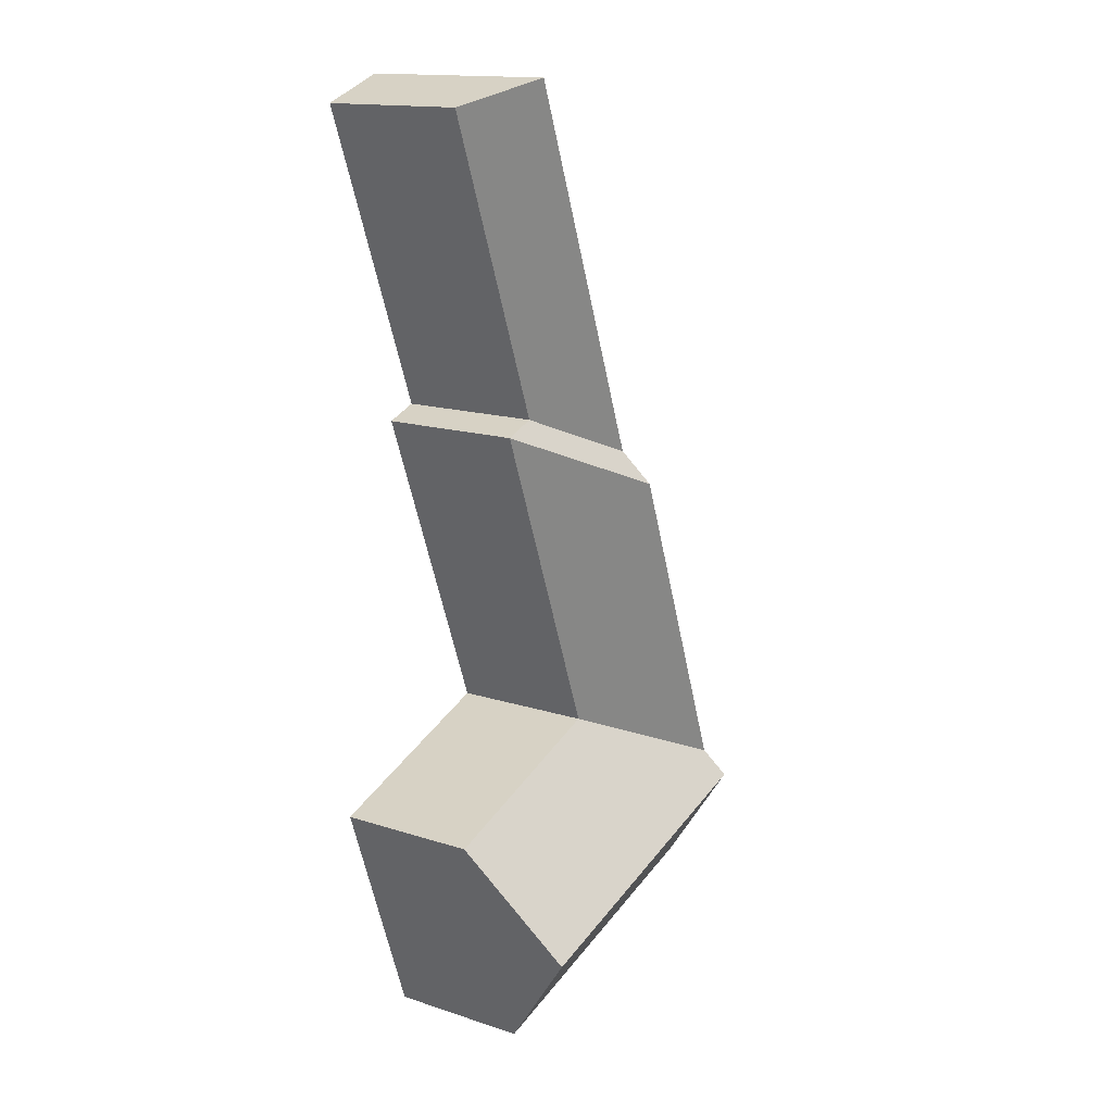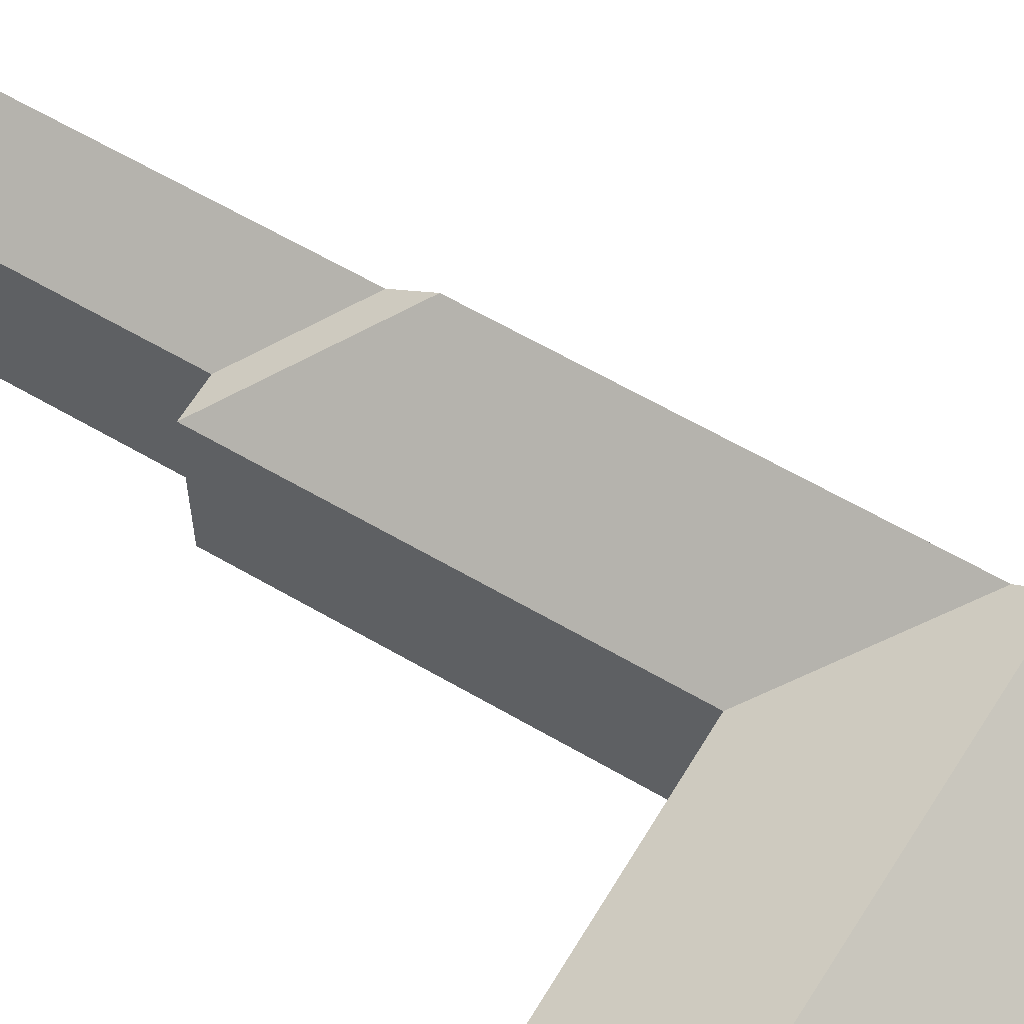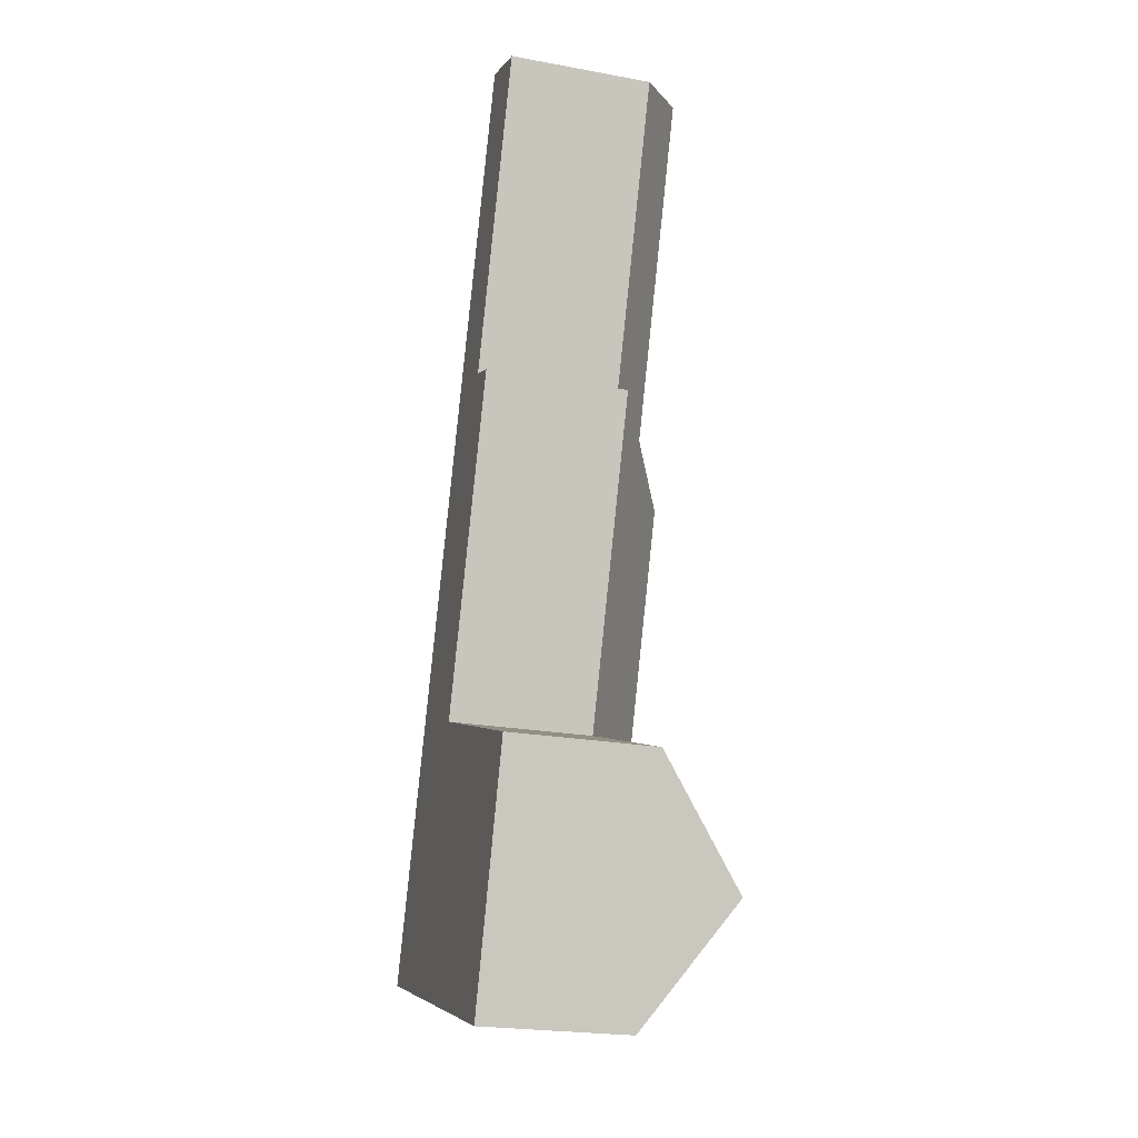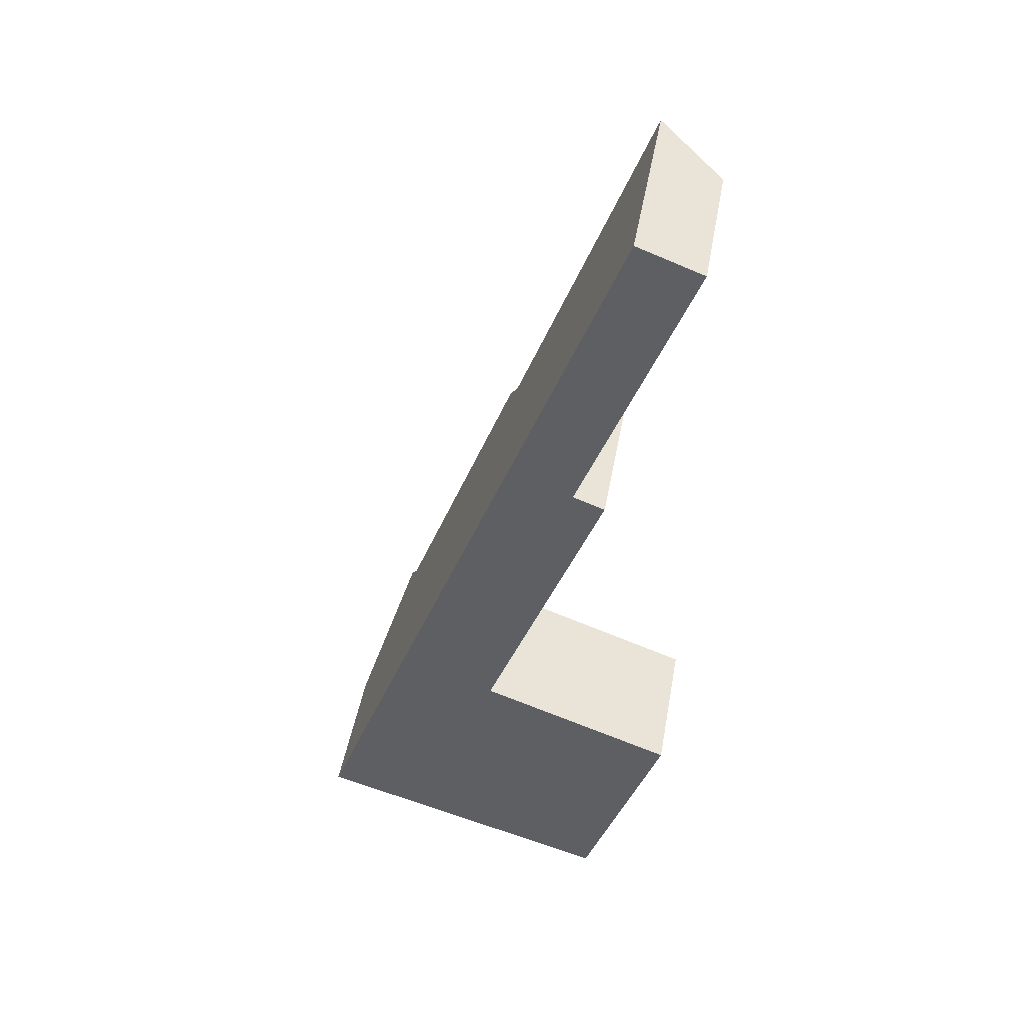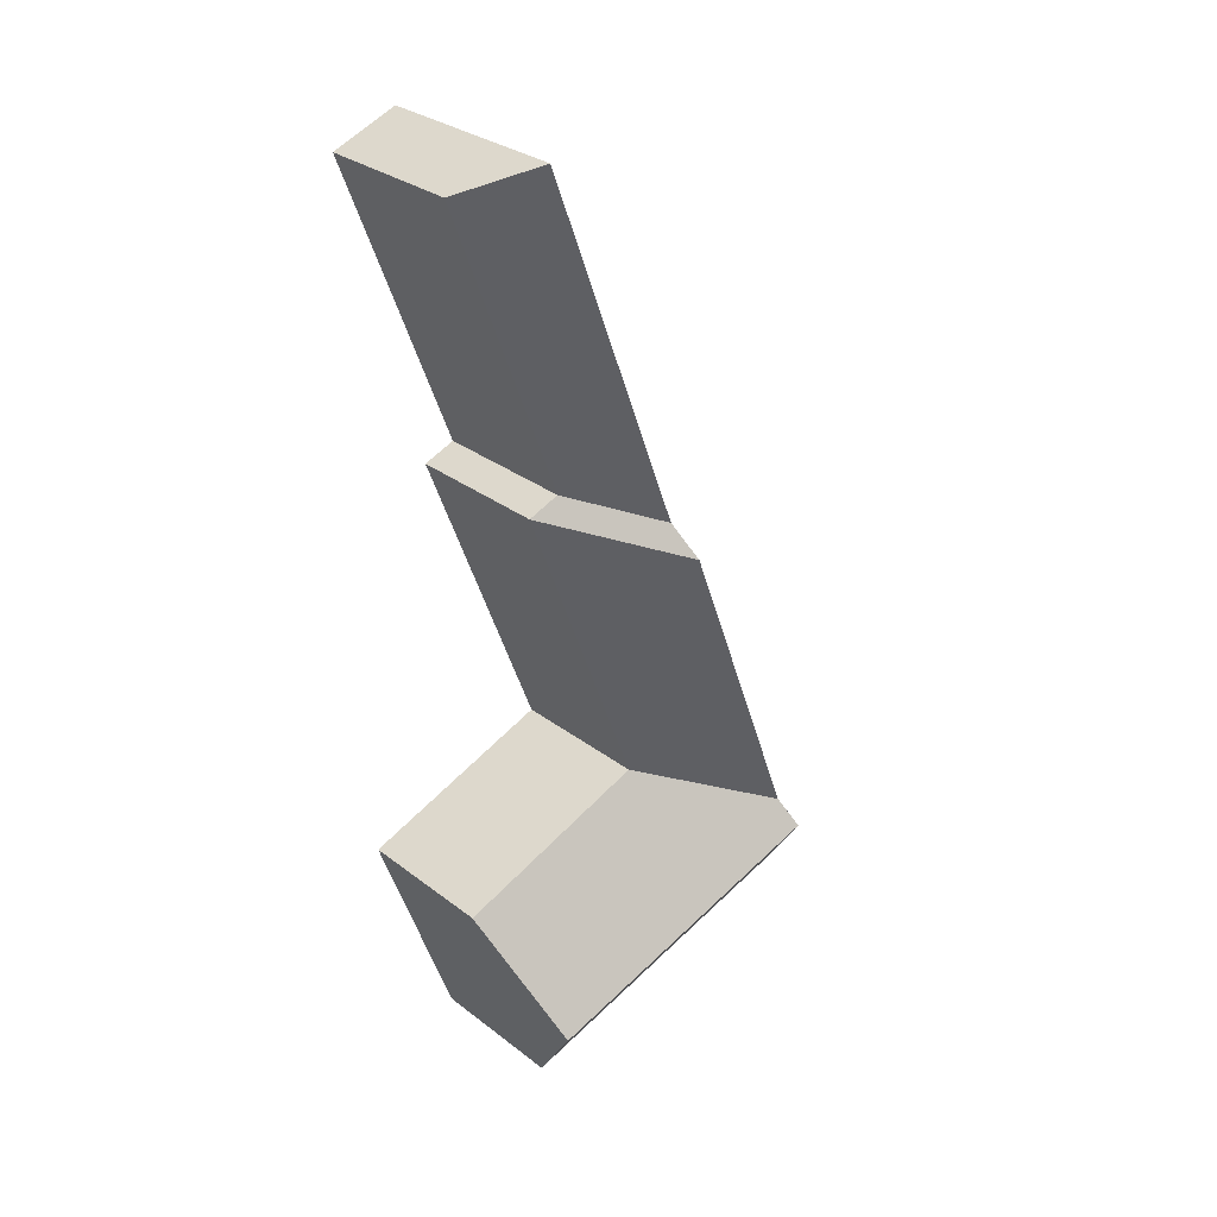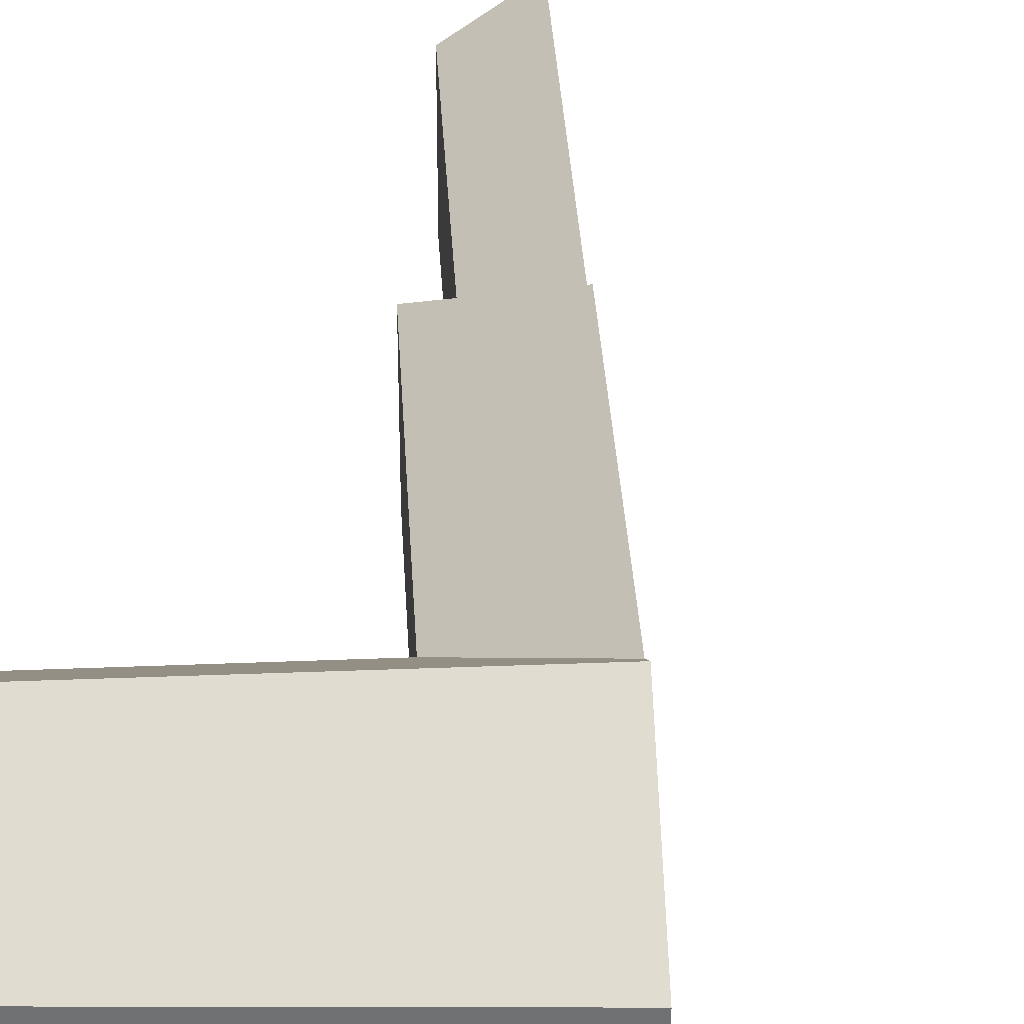
<metadata>
{"format":"obj","ext":"obj","renderer":"f3d","projection":"perspective","resolution":1024,"background":"white","views":[{"elev":15.4,"azim":124.3,"up":"+Z"},{"elev":61.5,"azim":141.3,"up":"+Y"},{"elev":-23.3,"azim":73.0,"up":"+Z"},{"elev":46.3,"azim":10.2,"up":"+Z"},{"elev":30.7,"azim":137.4,"up":"+Z"},{"elev":34.7,"azim":-162.6,"up":"+Y"}]}
</metadata>
<code>
v 5.28 -0.01575 2.741
v 5.26 -0.05921 2.682
v 5.105 -0.05921 2.73
v 5.129 -0.01253 2.793
v 5.133 -0.02251 2.806
v 5.201 -0.05921 2.837
v 5.3 -0.05921 2.799
v 5.193 -0.02251 2.965
v 5.261 -0.05921 2.996
v 5.201 -0.05921 2.837
v 5.201 -0.1311 2.837
v 5.3 -0.1311 2.799
v 5.3 -0.05921 2.799
v 5.3 -0.1311 2.799
v 5.26 -0.1311 2.682
v 5.26 -0.05921 2.682
v 5.28 -0.01575 2.741
v 5.3 -0.05921 2.799
v 5.105 -0.05921 2.73
v 5.26 -0.05921 2.682
v 5.26 -0.1311 2.682
v 5.105 -0.1311 2.73
v 5.261 -0.1311 2.996
v 5.201 -0.1311 2.837
v 5.201 -0.05921 2.837
v 5.261 -0.05921 2.996
v 5.199 -0.03466 2.981
v 5.193 -0.02251 2.965
v 5.133 -0.02251 2.806
v 5.129 -0.01253 2.793
v 5.105 -0.05921 2.73
v 5.267 -0.03465 3.163
v 5.267 -0.1311 3.163
v 5.105 -0.1311 2.73
v 5.244 -0.05921 3.002
v 5.261 -0.1311 2.996
v 5.261 -0.05921 2.996
v 5.244 -0.05921 3.002
v 5.244 -0.1311 3.002
v 5.105 -0.1311 2.73
v 5.201 -0.1311 2.837
v 5.244 -0.1311 3.002
v 5.26 -0.1311 2.682
v 5.261 -0.1311 2.996
v 5.267 -0.1311 3.163
v 5.3 -0.1311 3.151
v 5.3 -0.1311 2.799
v 5.3 -0.05921 3.151
v 5.267 -0.03465 3.163
v 5.267 -0.1311 3.163
v 5.3 -0.1311 3.151
v 5.244 -0.05921 3.002
v 5.3 -0.05921 3.151
v 5.3 -0.1311 3.151
v 5.244 -0.1311 3.002
f 1 2 3
f 1 3 4
f 1 4 5
f 1 5 6
f 1 6 7
f 5 8 9
f 5 9 6
f 10 11 12
f 10 12 13
f 14 15 16
f 14 16 17
f 14 17 18
f 19 20 21
f 19 21 22
f 23 24 25
f 23 25 26
f 27 28 29
f 29 30 31
f 27 29 31
f 32 27 31
f 33 32 31
f 33 31 34
f 27 35 9
f 27 9 8
f 36 26 38
f 36 38 39
f 40 41 42
f 41 40 43
f 44 42 41
f 45 40 42
f 46 45 42
f 47 41 43
f 48 49 50
f 48 50 51
f 32 48 35
f 32 35 27
f 38 53 54
f 38 54 55

</code>
